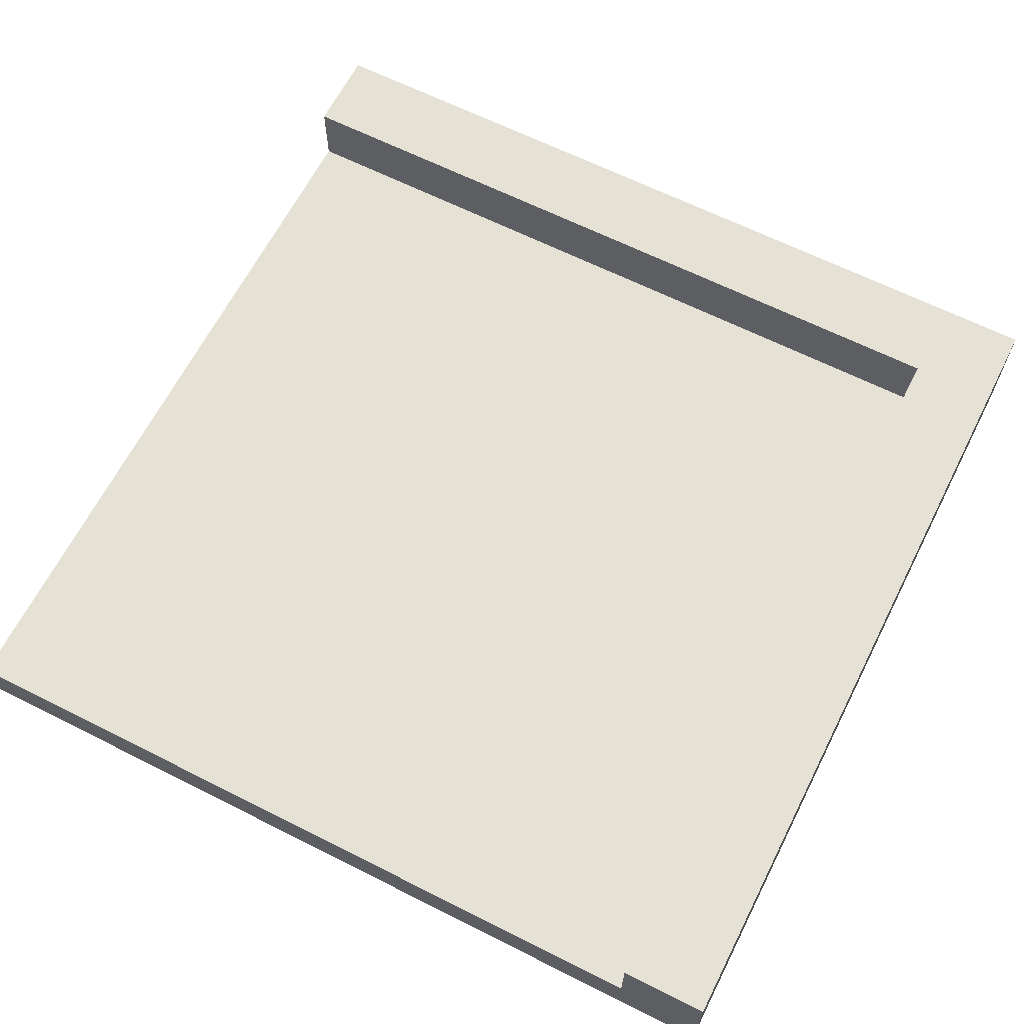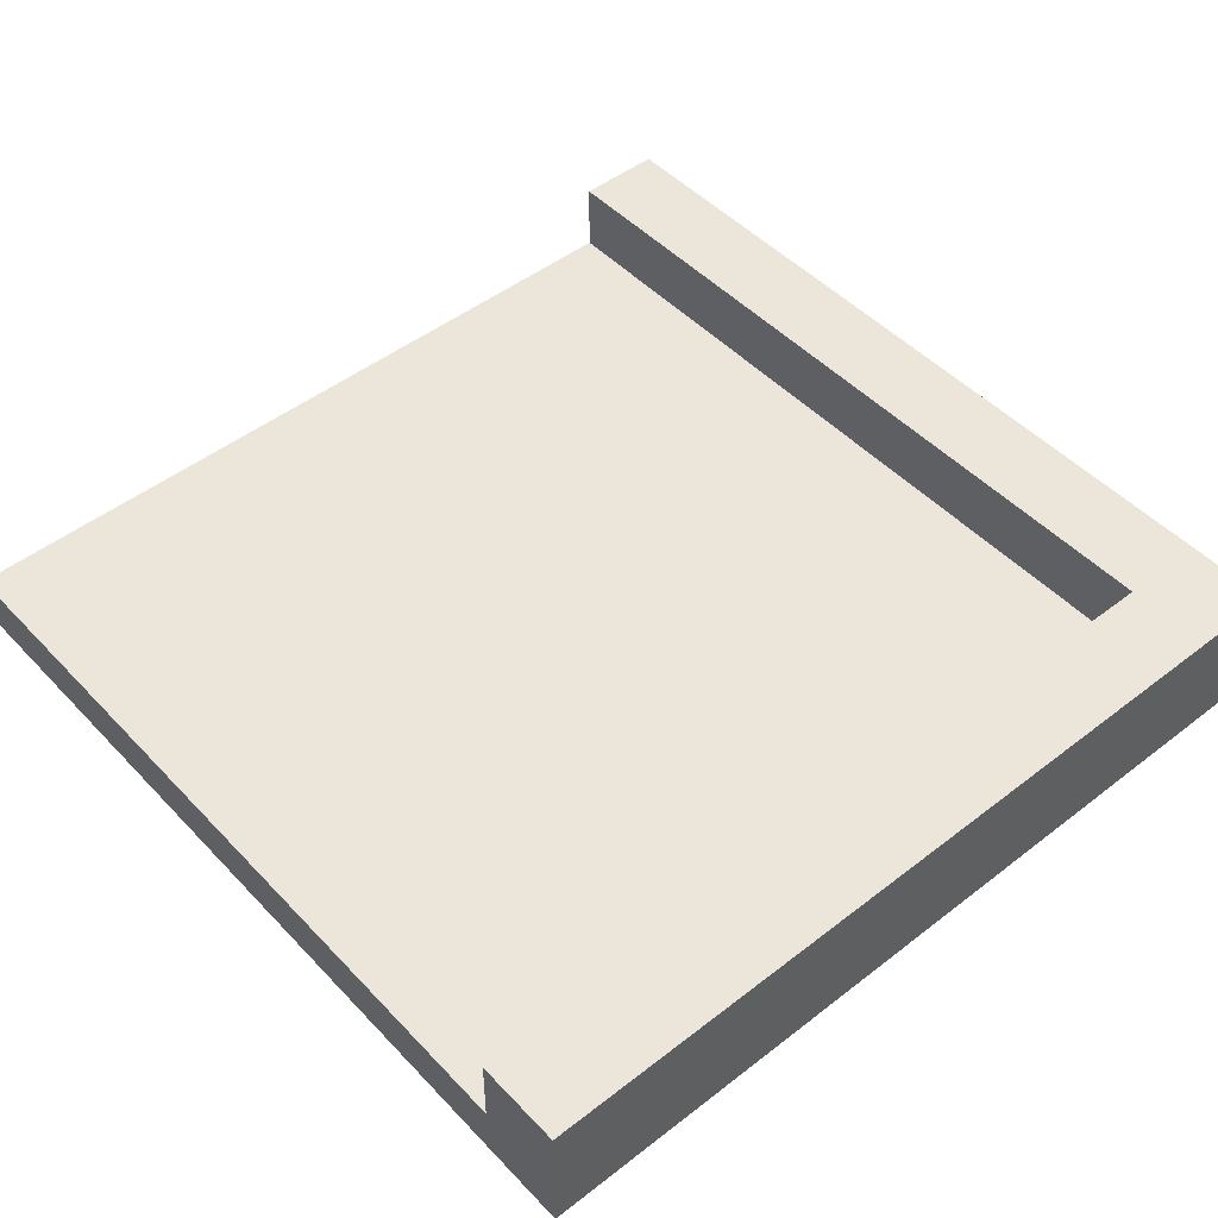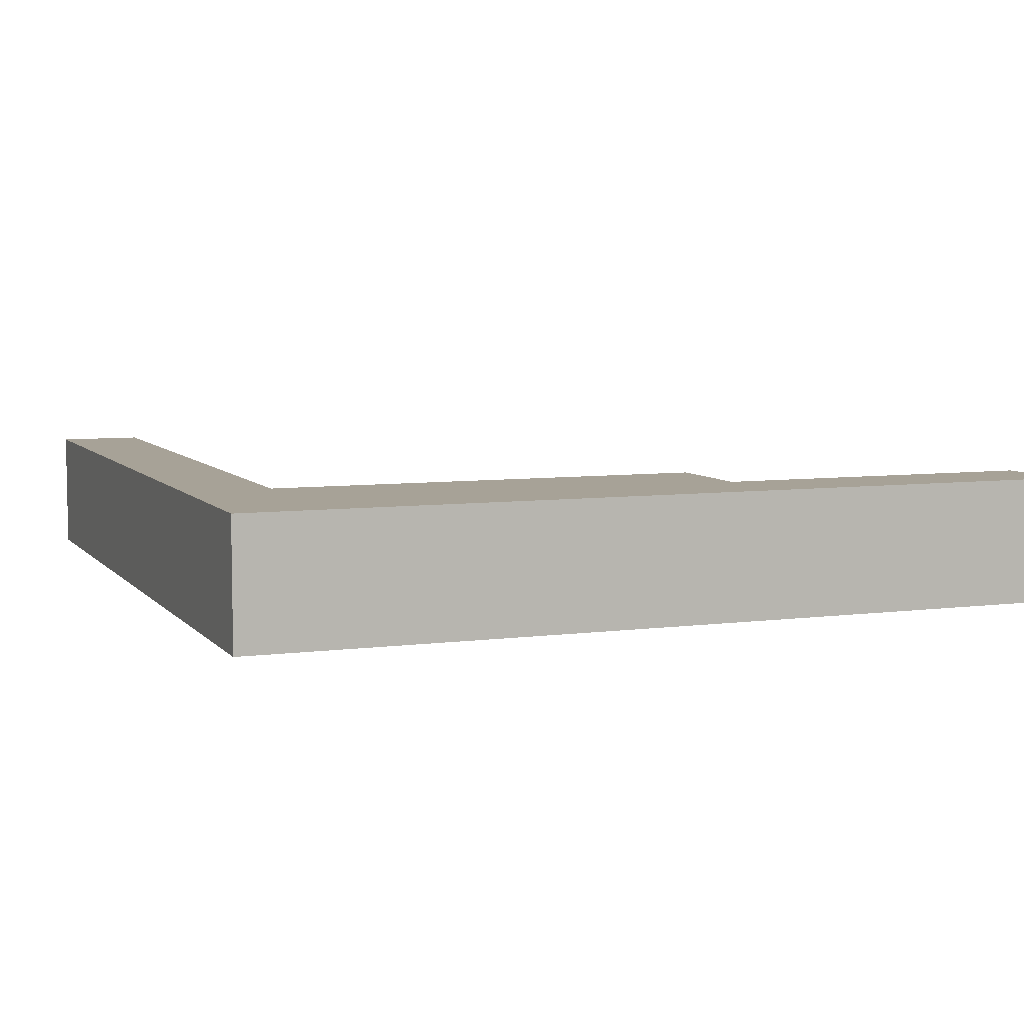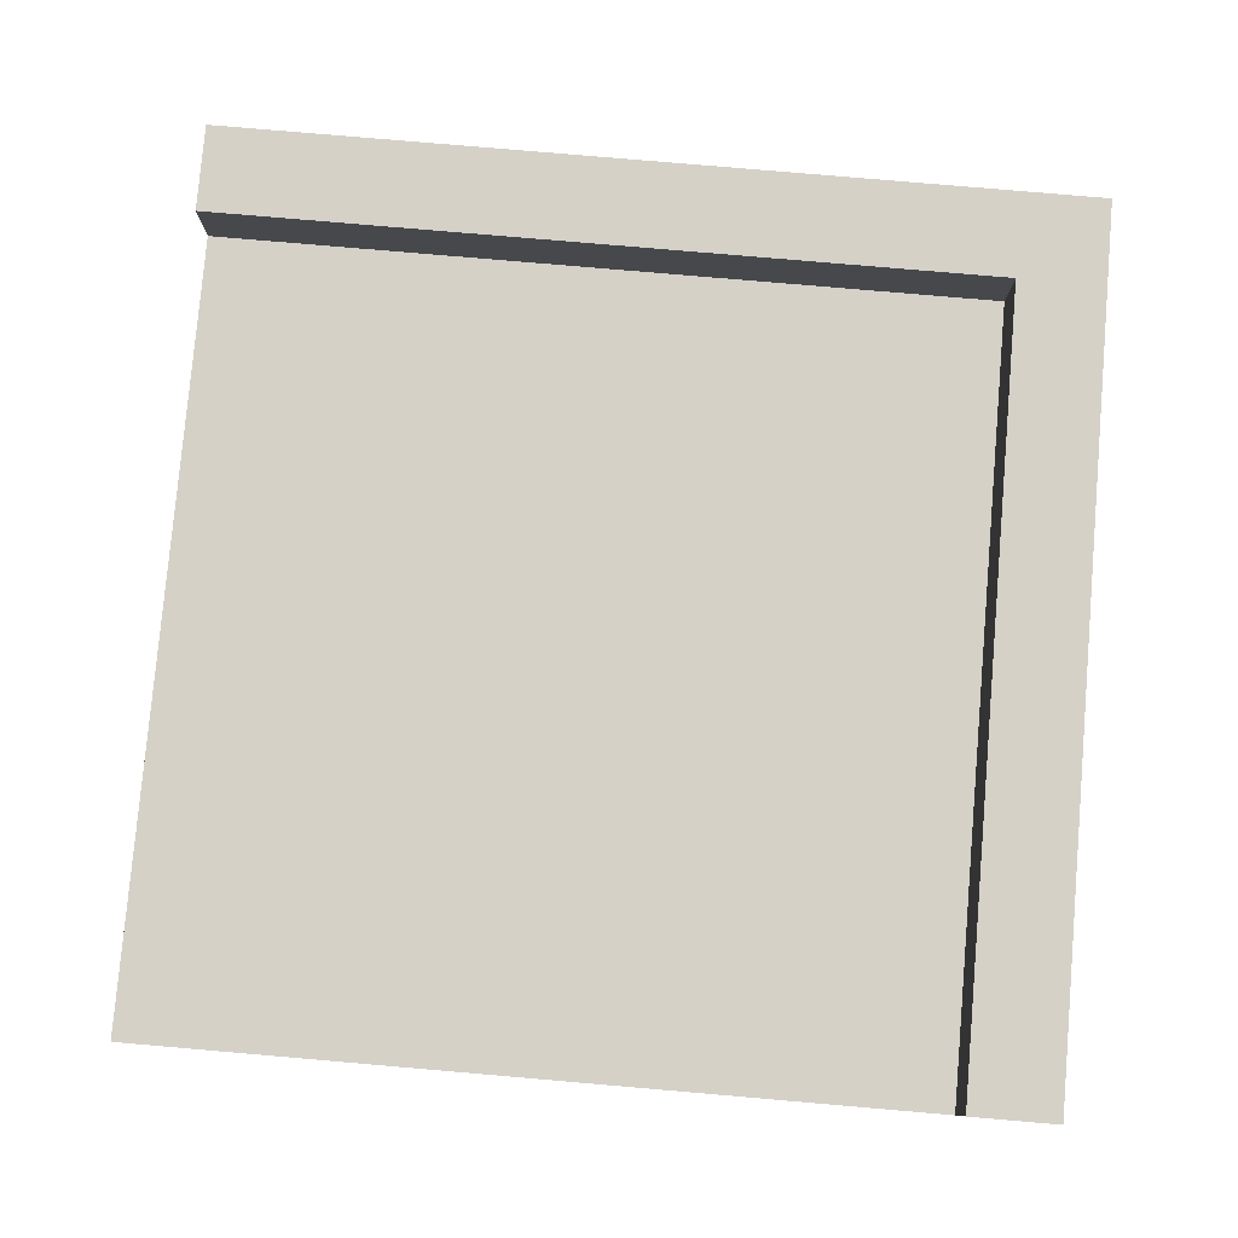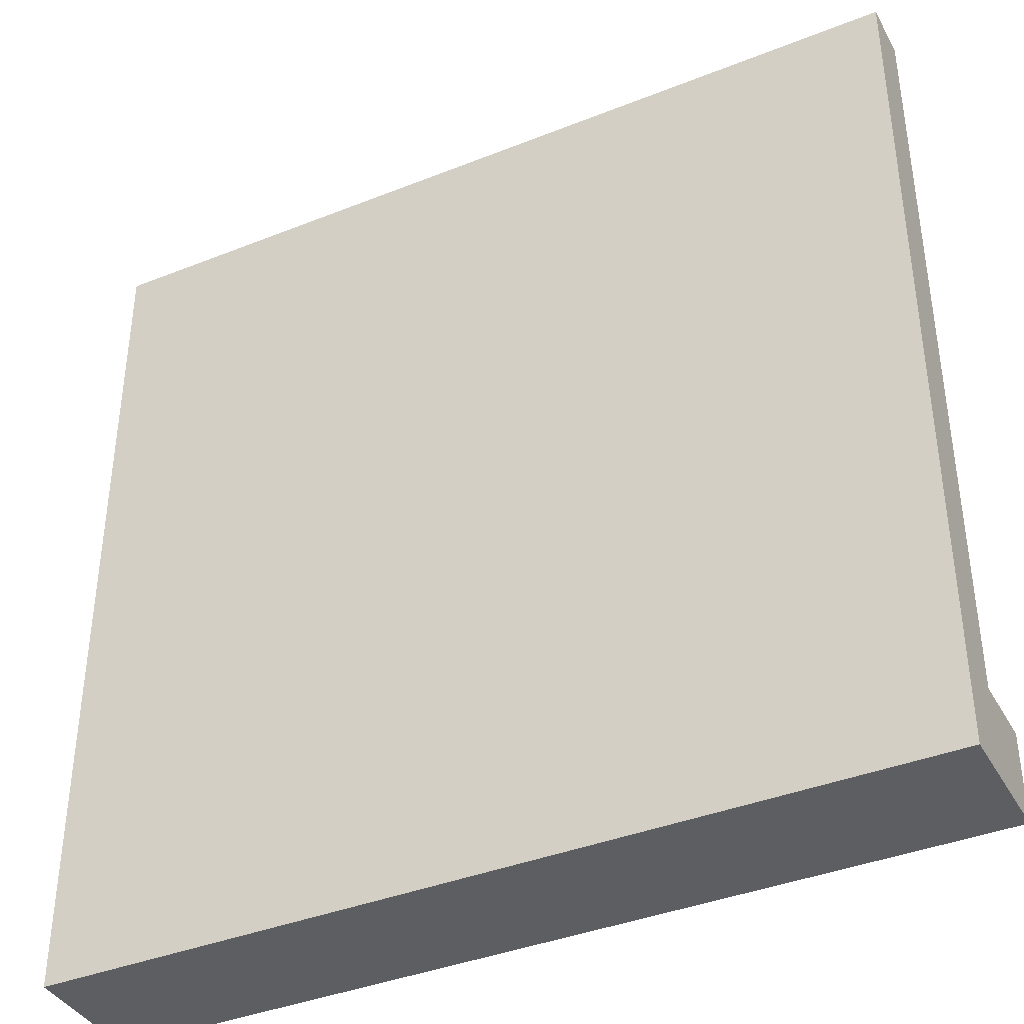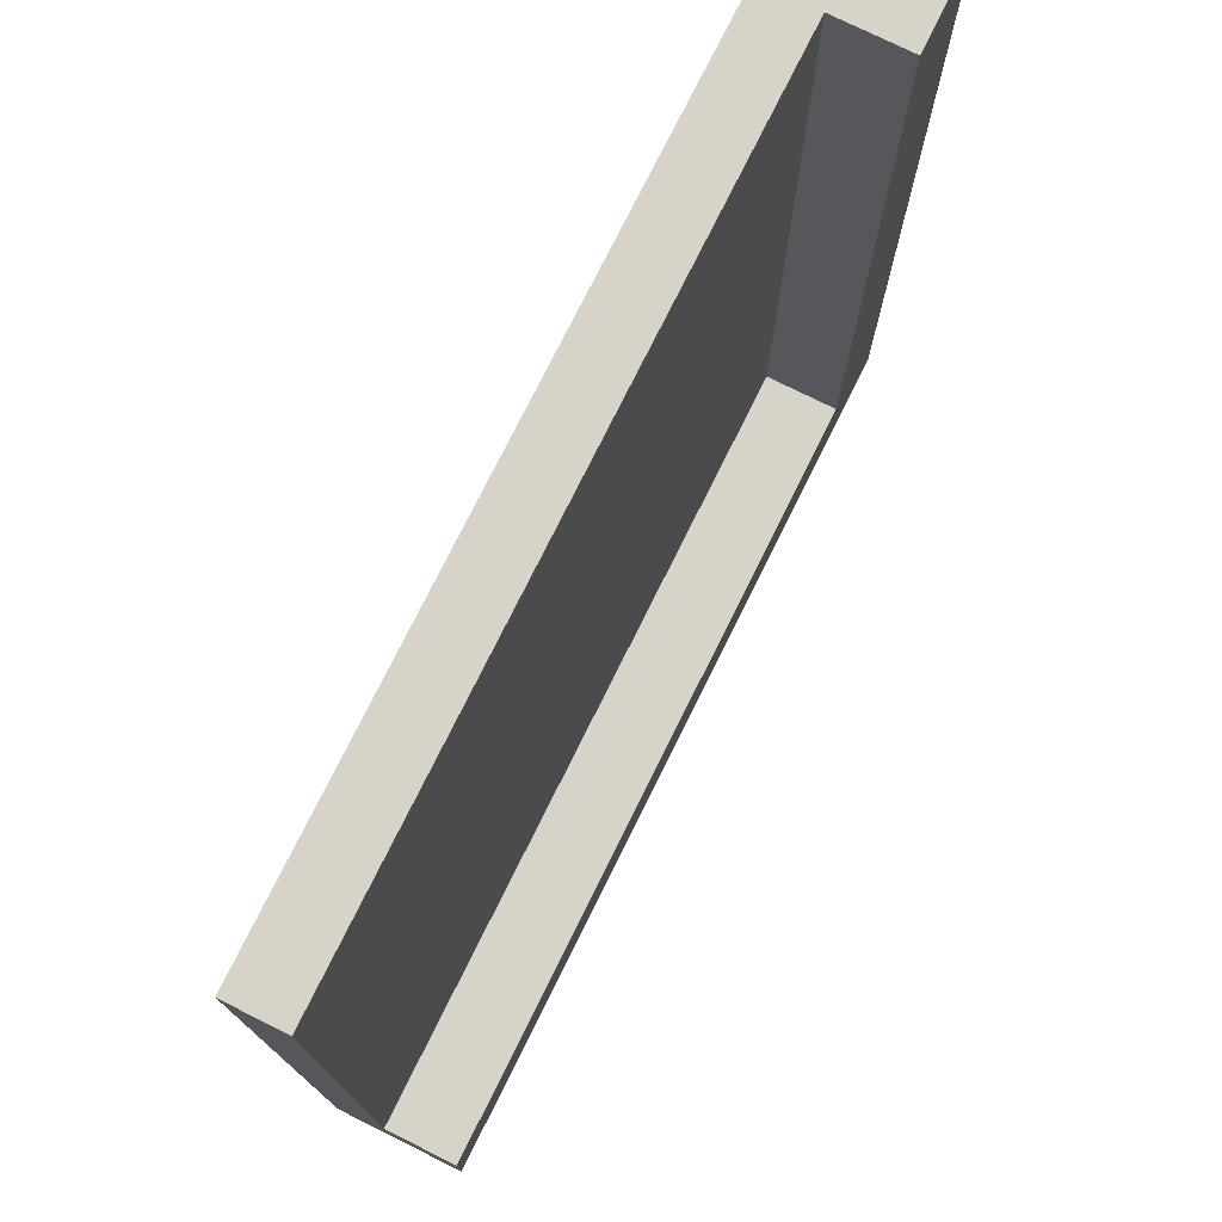
<metadata>
{"format":"obj","ext":"obj","renderer":"f3d","projection":"perspective","resolution":1024,"background":"white","views":[{"elev":64.5,"azim":116.9,"up":"+Y"},{"elev":48.3,"azim":139.1,"up":"+Y"},{"elev":6.6,"azim":-111.4,"up":"+Y"},{"elev":79.6,"azim":94.9,"up":"+Y"},{"elev":-39.1,"azim":26.5,"up":"+Z"},{"elev":75.9,"azim":116.4,"up":"+Z"}]}
</metadata>
<code>
v  0 0.44 -2.073e-14
v  0 0 -2.073e-14
v  0.3 0 -1.743e-14
v  0.3 0.19 -1.671e-14
v  0.3 0.44 -1.671e-14
v  1.877e-14 0.44 -3
v  0.3 0.44 -2.7
v  3 0.44 -2.7
v  3 0.44 -3
v  1.877e-14 0 -3
v  3 0 -3
v  3 0 -2.7
v  3 0.19 -2.7
v  0.3 0.19 -2.7
v  3 0 0
v  3 0.19 -1.026e-29
g Red.Red.Red.Red.Red.Red.Mesh1 Corner Model
f 1 2 3
f 1 3 4
f 4 5 1
f 6 1 5
f 6 5 7
f 6 7 8
f 6 8 9
f 2 1 6
f 2 6 10
f 11 10 6
f 11 6 9
f 12 11 9
f 12 9 8
f 8 13 12
f 7 14 13
f 7 13 8
f 4 14 7
f 4 7 5
f 2 10 11
f 2 11 12
f 2 12 15
f 15 3 2
g BackColor.BackColor.BackColor.BackColor.BackColor.BackColor.BackColor.BackColor.BackColor.BackColor
f 3 4 16
f 3 16 15
f 4 3 2
f 2 5 4
f 2 1 5
f 4 14 13
f 4 13 16
f 16 13 12
f 16 12 15
f 11 12 13
f 11 13 8
f 8 9 11
f 10 6 1
f 10 1 2
f 5 7 14
f 5 14 4
f 9 6 10
f 9 10 11
f 6 9 8
f 6 8 7
f 6 7 5
f 5 1 6
f 8 13 14
f 8 14 7
f 10 2 3
f 10 3 15
f 10 15 12
f 12 11 10
g Green.Green.Green
f 15 12 13
f 15 13 16
f 15 16 4
f 15 4 3
f 16 13 14
f 16 14 4

</code>
